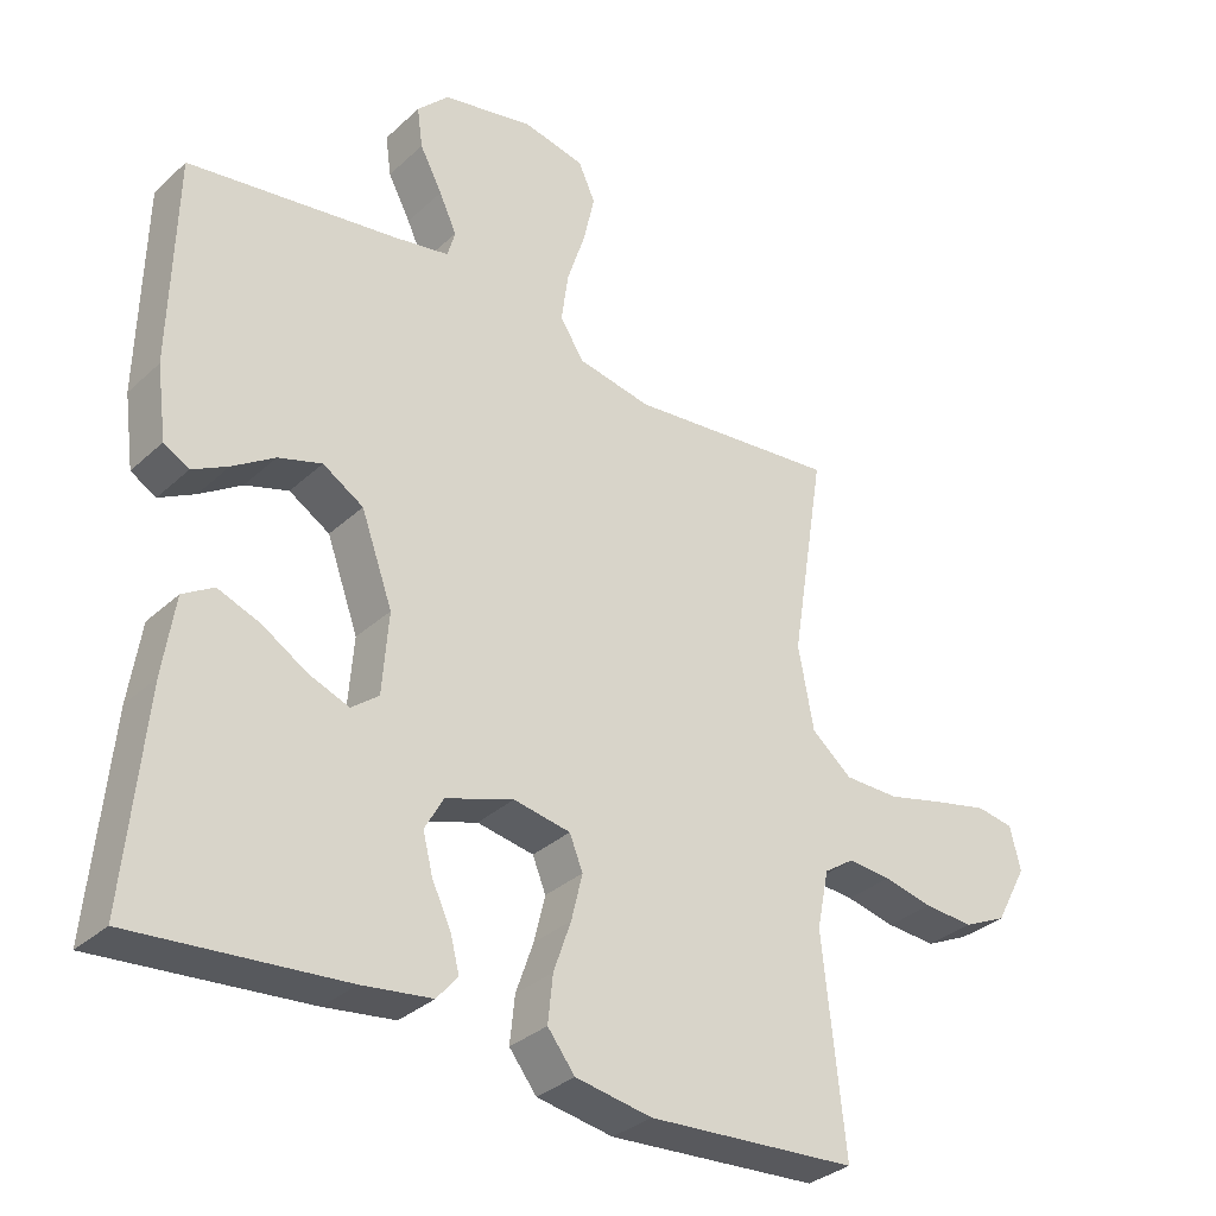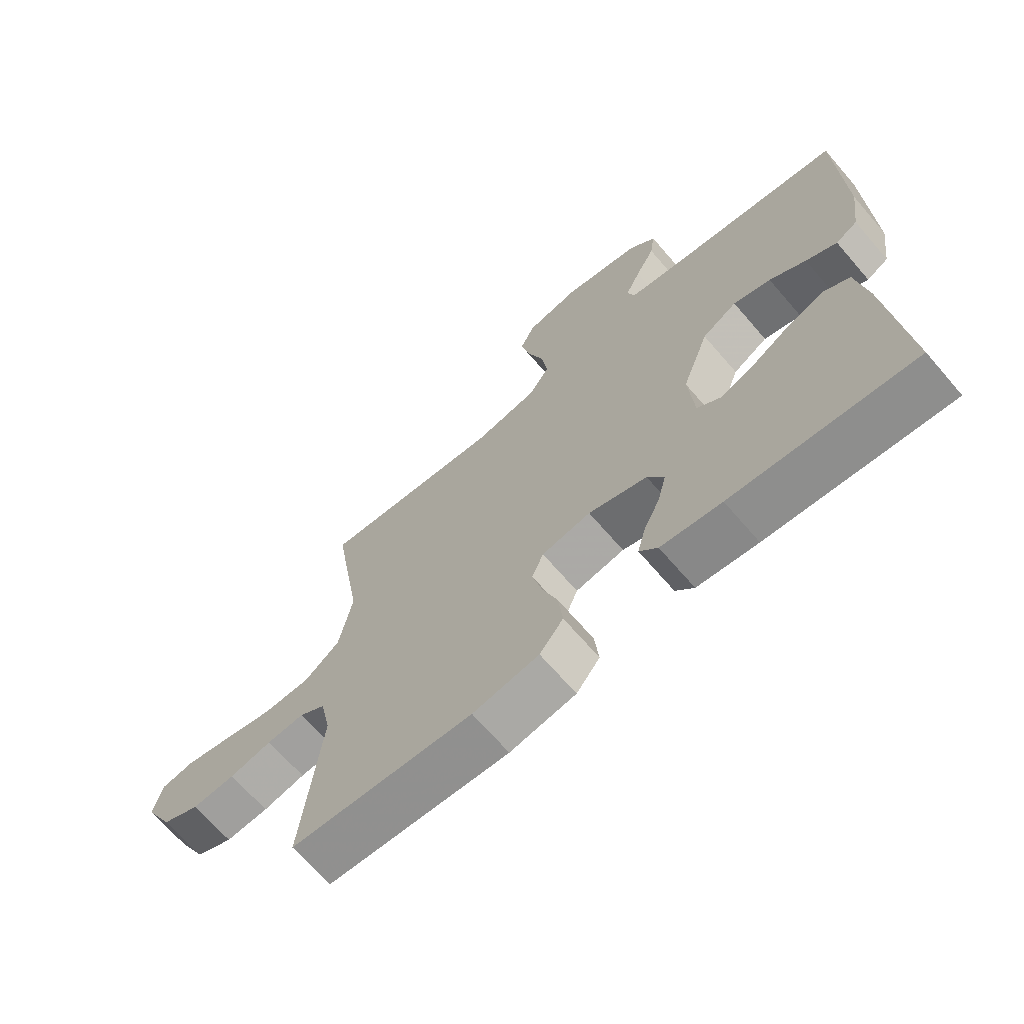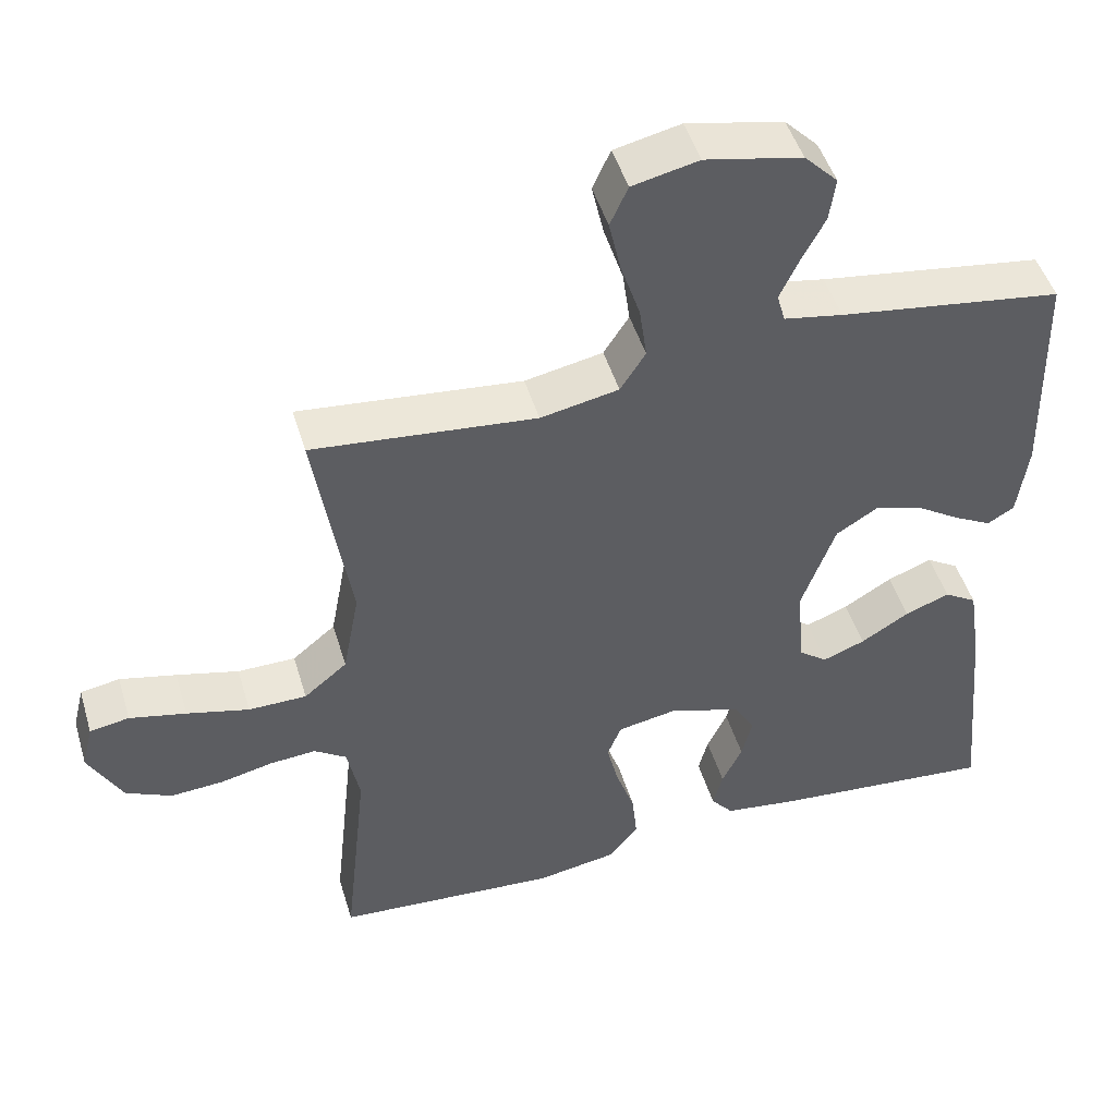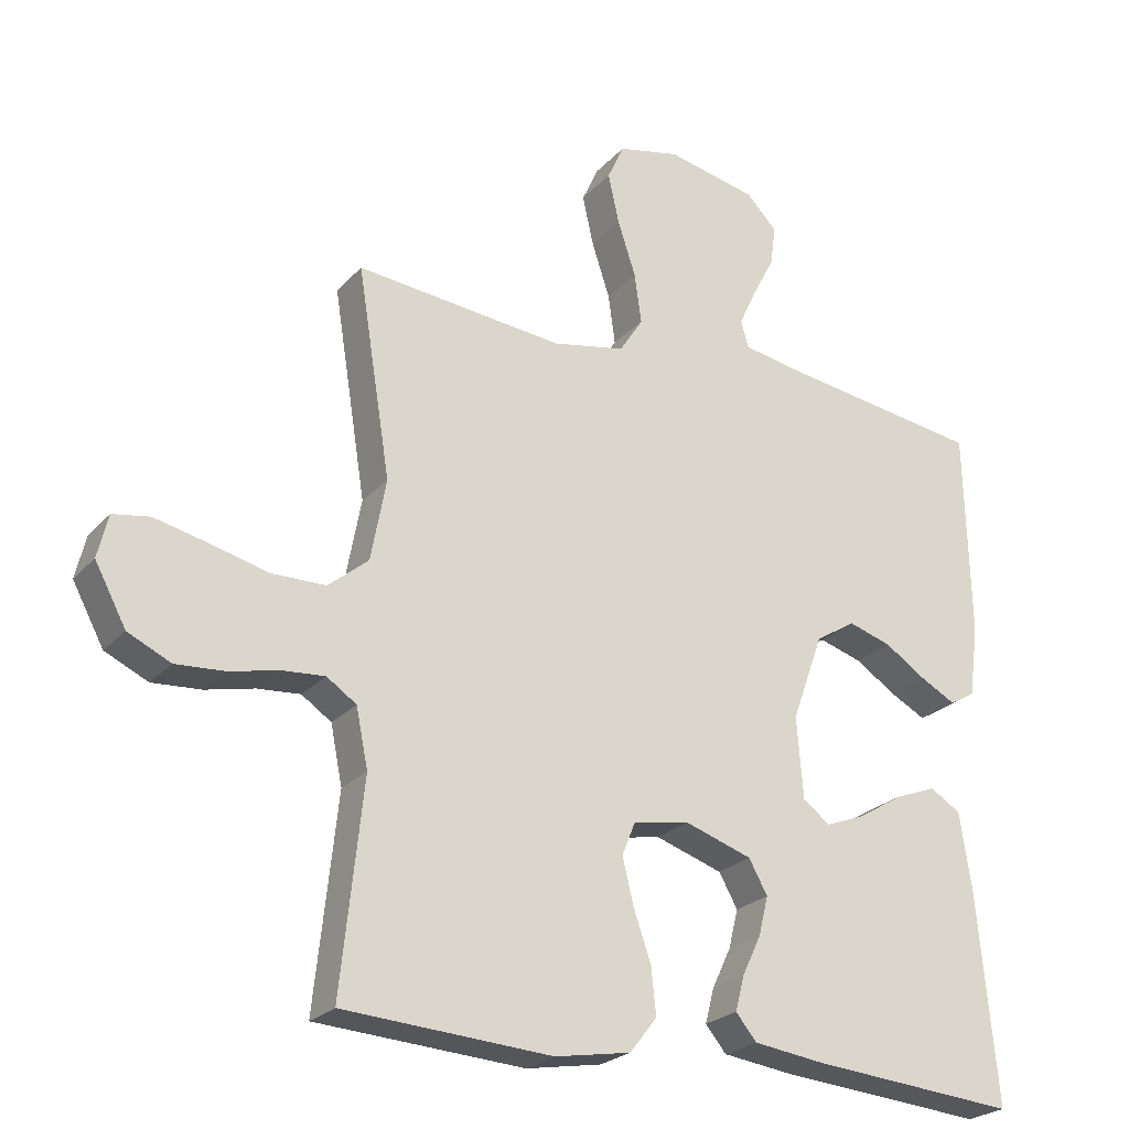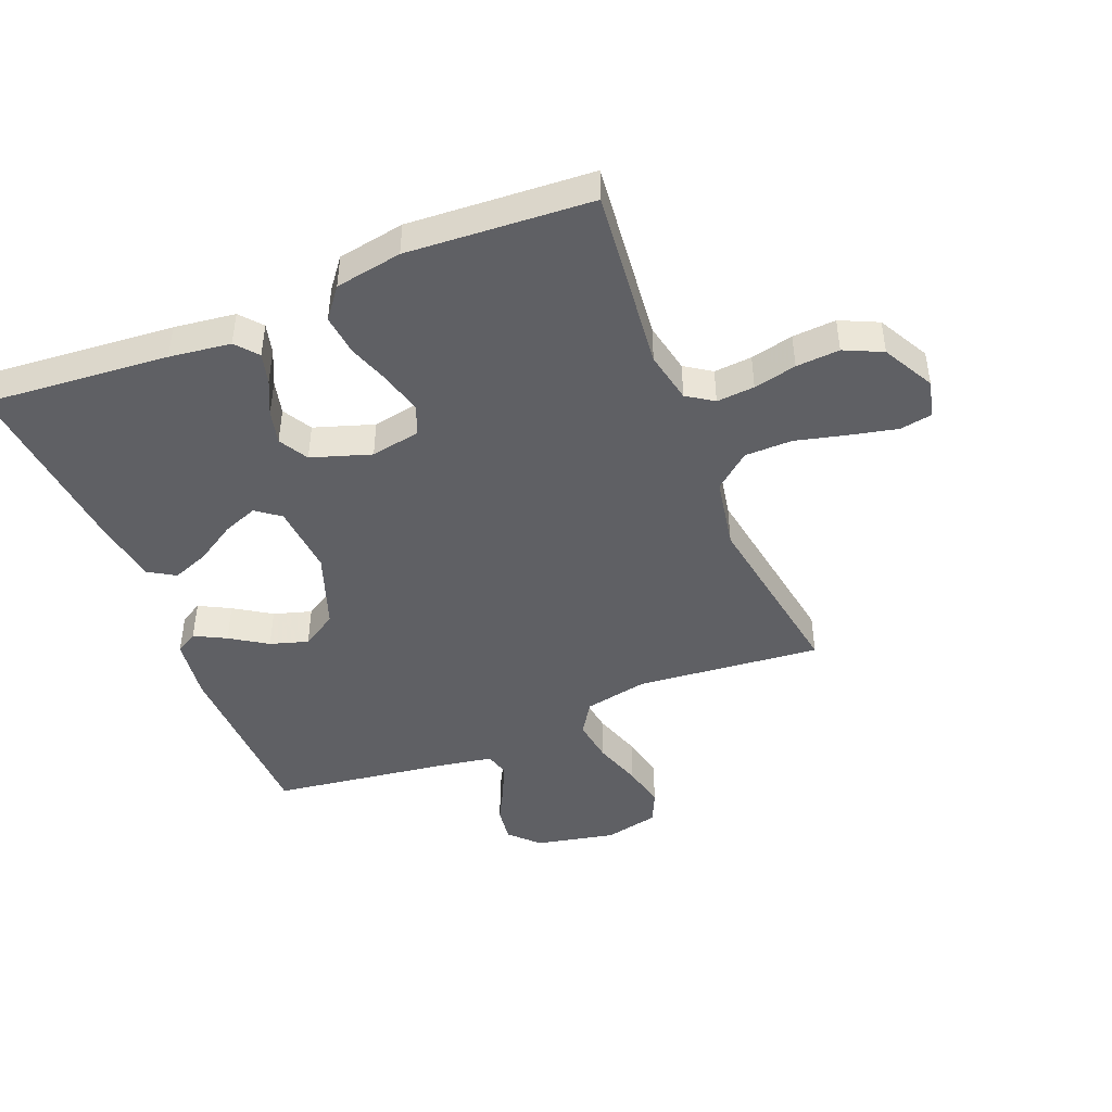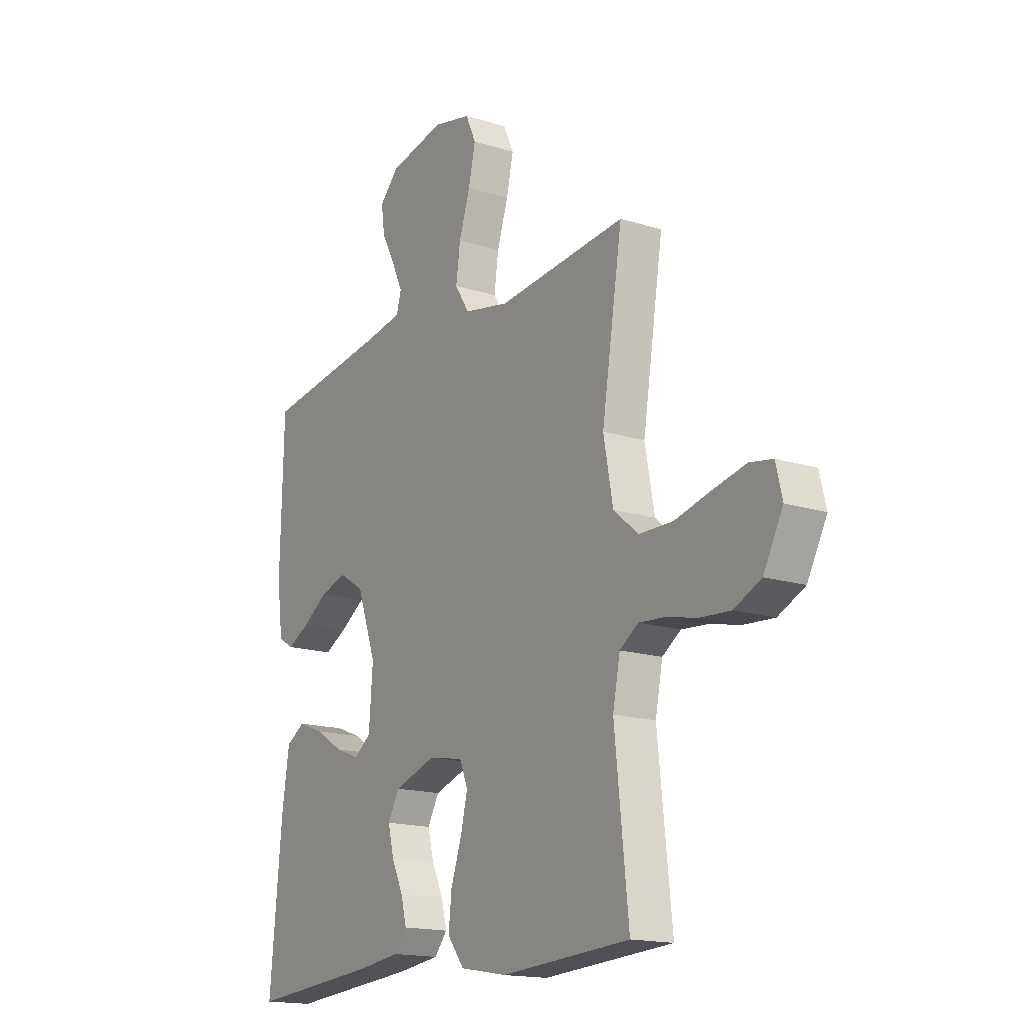
<metadata>
{"format":"obj","ext":"obj","renderer":"f3d","projection":"perspective","resolution":1024,"background":"white","views":[{"elev":-32.7,"azim":141.3,"up":"+Z"},{"elev":-68.4,"azim":40.8,"up":"+Z"},{"elev":47.8,"azim":-16.5,"up":"+Z"},{"elev":-24.2,"azim":-31.0,"up":"+Z"},{"elev":-45.1,"azim":-158.0,"up":"+Y"},{"elev":-16.4,"azim":-122.8,"up":"+Z"}]}
</metadata>
<code>
v -0.5 0.07 -0.5
v -0.468 0.07 -0.2
v -0.485 0.07 -0.116
v -0.528 0.07 -0.087
v -0.59 0.07 -0.092
v -0.66 0.07 -0.108
v -0.731 0.07 -0.113
v -0.793 0.07 -0.084
v -0.838 0.07 0
v -0.823 0.07 0.062
v -0.77 0.07 0.071
v -0.694 0.07 0.054
v -0.61 0.07 0.033
v -0.532 0.07 0.034
v -0.474 0.07 0.082
v -0.452 0.07 0.2
v -0.5 0.07 0.5
v -0.2 0.07 0.471
v -0.095 0.07 0.492
v -0.061 0.07 0.545
v -0.071 0.07 0.617
v -0.097 0.07 0.696
v -0.113 0.07 0.768
v -0.089 0.07 0.821
v 0 0.07 0.841
v 0.13 0.07 0.814
v 0.175 0.07 0.768
v 0.167 0.07 0.71
v 0.135 0.07 0.649
v 0.11 0.07 0.595
v 0.121 0.07 0.556
v 0.2 0.07 0.542
v 0.5 0.07 0.5
v 0.507 0.07 0.2
v 0.493 0.07 0.097
v 0.457 0.07 0.076
v 0.406 0.07 0.103
v 0.346 0.07 0.142
v 0.284 0.07 0.161
v 0.226 0.07 0.125
v 0.181 0.07 0
v 0.19 0.07 -0.116
v 0.229 0.07 -0.146
v 0.286 0.07 -0.124
v 0.351 0.07 -0.084
v 0.411 0.07 -0.061
v 0.455 0.07 -0.088
v 0.472 0.07 -0.2
v 0.5 0.07 -0.5
v 0.2 0.07 -0.475
v 0.1 0.07 -0.462
v 0.07 0.07 -0.426
v 0.083 0.07 -0.376
v 0.11 0.07 -0.319
v 0.124 0.07 -0.263
v 0.097 0.07 -0.215
v 0 0.07 -0.183
v -0.081 0.07 -0.198
v -0.1 0.07 -0.245
v -0.084 0.07 -0.311
v -0.059 0.07 -0.383
v -0.052 0.07 -0.45
v -0.091 0.07 -0.5
v -0.2 0.07 -0.519
v -0.5 0 -0.5
v -0.468 0 -0.2
v -0.485 0 -0.116
v -0.528 0 -0.087
v -0.59 0 -0.092
v -0.66 0 -0.108
v -0.731 0 -0.113
v -0.793 0 -0.084
v -0.838 0 0
v -0.823 0 0.062
v -0.77 0 0.071
v -0.694 0 0.054
v -0.61 0 0.033
v -0.532 0 0.034
v -0.474 0 0.082
v -0.452 0 0.2
v -0.5 0 0.5
v -0.2 0 0.471
v -0.095 0 0.492
v -0.061 0 0.545
v -0.071 0 0.617
v -0.097 0 0.696
v -0.113 0 0.768
v -0.089 0 0.821
v 0 0 0.841
v 0.13 0 0.814
v 0.175 0 0.768
v 0.167 0 0.71
v 0.135 0 0.649
v 0.11 0 0.595
v 0.121 0 0.556
v 0.2 0 0.542
v 0.5 0 0.5
v 0.507 0 0.2
v 0.493 0 0.097
v 0.457 0 0.076
v 0.406 0 0.103
v 0.346 0 0.142
v 0.284 0 0.161
v 0.226 0 0.125
v 0.181 0 0
v 0.19 0 -0.116
v 0.229 0 -0.146
v 0.286 0 -0.124
v 0.351 0 -0.084
v 0.411 0 -0.061
v 0.455 0 -0.088
v 0.472 0 -0.2
v 0.5 0 -0.5
v 0.2 0 -0.475
v 0.1 0 -0.462
v 0.07 0 -0.426
v 0.083 0 -0.376
v 0.11 0 -0.319
v 0.124 0 -0.263
v 0.097 0 -0.215
v 0 0 -0.183
v -0.081 0 -0.198
v -0.1 0 -0.245
v -0.084 0 -0.311
v -0.059 0 -0.383
v -0.052 0 -0.45
v -0.091 0 -0.5
v -0.2 0 -0.519
f 63 64 1 2
f 60 61 62 63
f 59 60 63 2
f 58 59 2 3
f 57 58 3 4
f 51 52 53 54
f 51 54 55
f 50 51 55
f 49 50 55
f 48 49 55 56
f 44 45 46 47
f 43 44 47 48
f 35 36 37 38
f 35 38 39
f 32 33 34 35
f 31 32 35 39
f 26 27 28 29
f 26 29 30
f 25 26 30
f 24 25 30 31
f 21 22 23 24
f 20 21 24 31
f 16 17 18
f 15 16 18 19
f 10 11 12 13
f 8 9 10 13
f 8 13 14
f 5 6 7 8
f 4 5 8 14
f 57 4 14 15
f 43 48 56 57
f 42 43 57 15
f 20 31 39 40
f 19 20 40 41
f 15 19 41 42
f 66 65 128 127
f 127 126 125 124
f 66 127 124 123
f 67 66 123 122
f 68 67 122 121
f 118 117 116 115
f 119 118 115
f 119 115 114
f 119 114 113
f 120 119 113 112
f 111 110 109 108
f 112 111 108 107
f 102 101 100 99
f 103 102 99
f 99 98 97 96
f 103 99 96 95
f 93 92 91 90
f 94 93 90
f 94 90 89
f 95 94 89 88
f 88 87 86 85
f 95 88 85 84
f 82 81 80
f 83 82 80 79
f 77 76 75 74
f 77 74 73 72
f 78 77 72
f 72 71 70 69
f 78 72 69 68
f 79 78 68 121
f 121 120 112 107
f 79 121 107 106
f 104 103 95 84
f 105 104 84 83
f 106 105 83 79
f 1 65 66 2
f 2 66 67 3
f 3 67 68 4
f 4 68 69 5
f 5 69 70 6
f 6 70 71 7
f 7 71 72 8
f 8 72 73 9
f 9 73 74 10
f 10 74 75 11
f 11 75 76 12
f 12 76 77 13
f 13 77 78 14
f 14 78 79 15
f 15 79 80 16
f 16 80 81 17
f 17 81 82 18
f 18 82 83 19
f 19 83 84 20
f 20 84 85 21
f 21 85 86 22
f 22 86 87 23
f 23 87 88 24
f 24 88 89 25
f 25 89 90 26
f 26 90 91 27
f 27 91 92 28
f 28 92 93 29
f 29 93 94 30
f 30 94 95 31
f 31 95 96 32
f 32 96 97 33
f 33 97 98 34
f 34 98 99 35
f 35 99 100 36
f 36 100 101 37
f 37 101 102 38
f 38 102 103 39
f 39 103 104 40
f 40 104 105 41
f 41 105 106 42
f 42 106 107 43
f 43 107 108 44
f 44 108 109 45
f 45 109 110 46
f 46 110 111 47
f 47 111 112 48
f 48 112 113 49
f 49 113 114 50
f 50 114 115 51
f 51 115 116 52
f 52 116 117 53
f 53 117 118 54
f 54 118 119 55
f 55 119 120 56
f 56 120 121 57
f 57 121 122 58
f 58 122 123 59
f 59 123 124 60
f 60 124 125 61
f 61 125 126 62
f 62 126 127 63
f 63 127 128 64
f 64 128 65 1

</code>
